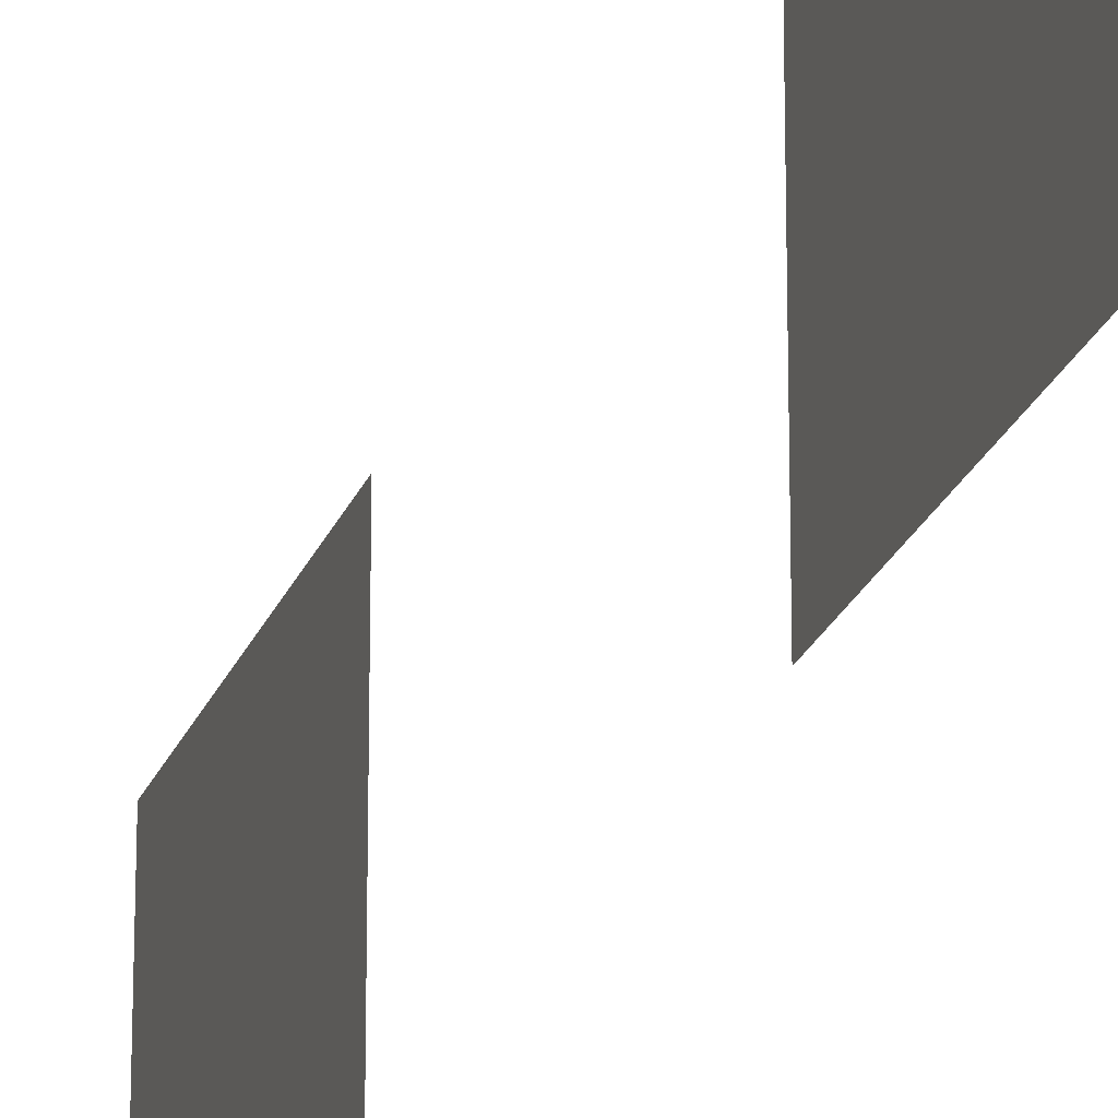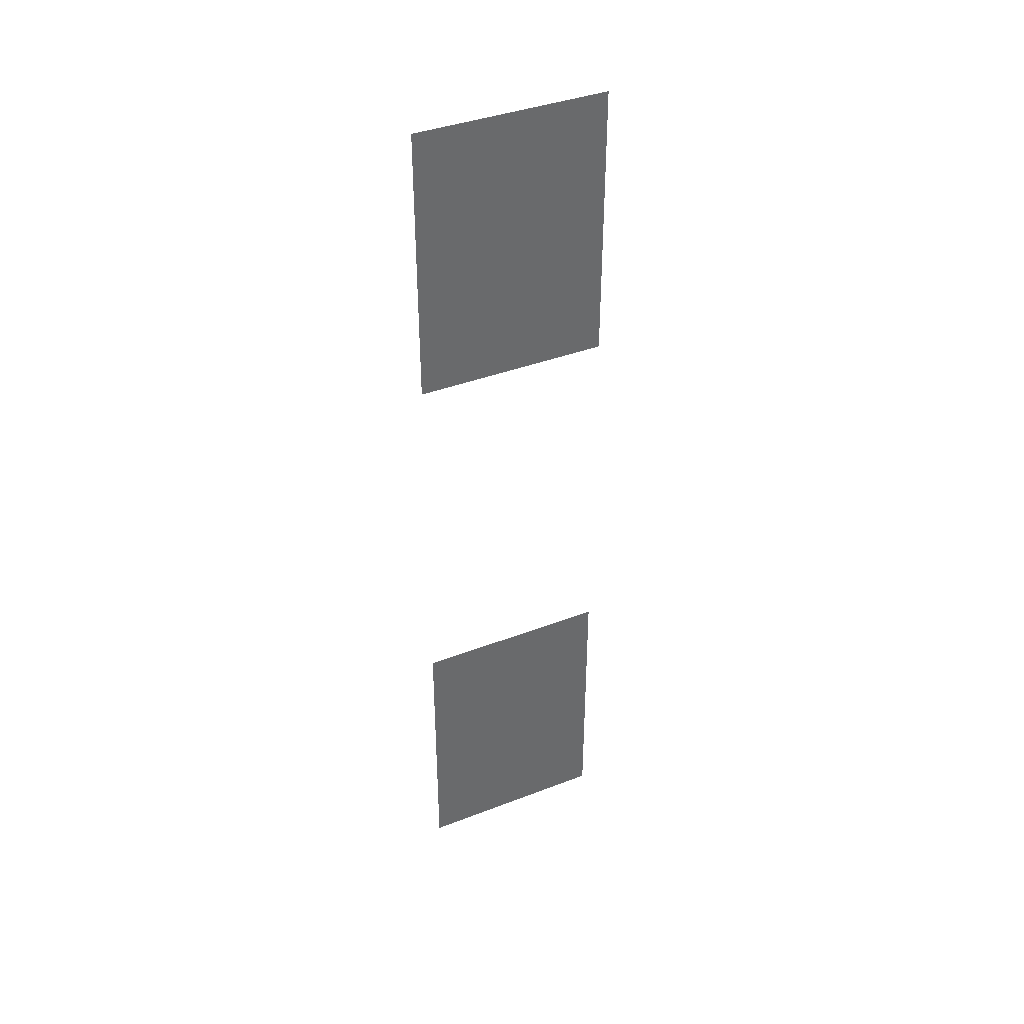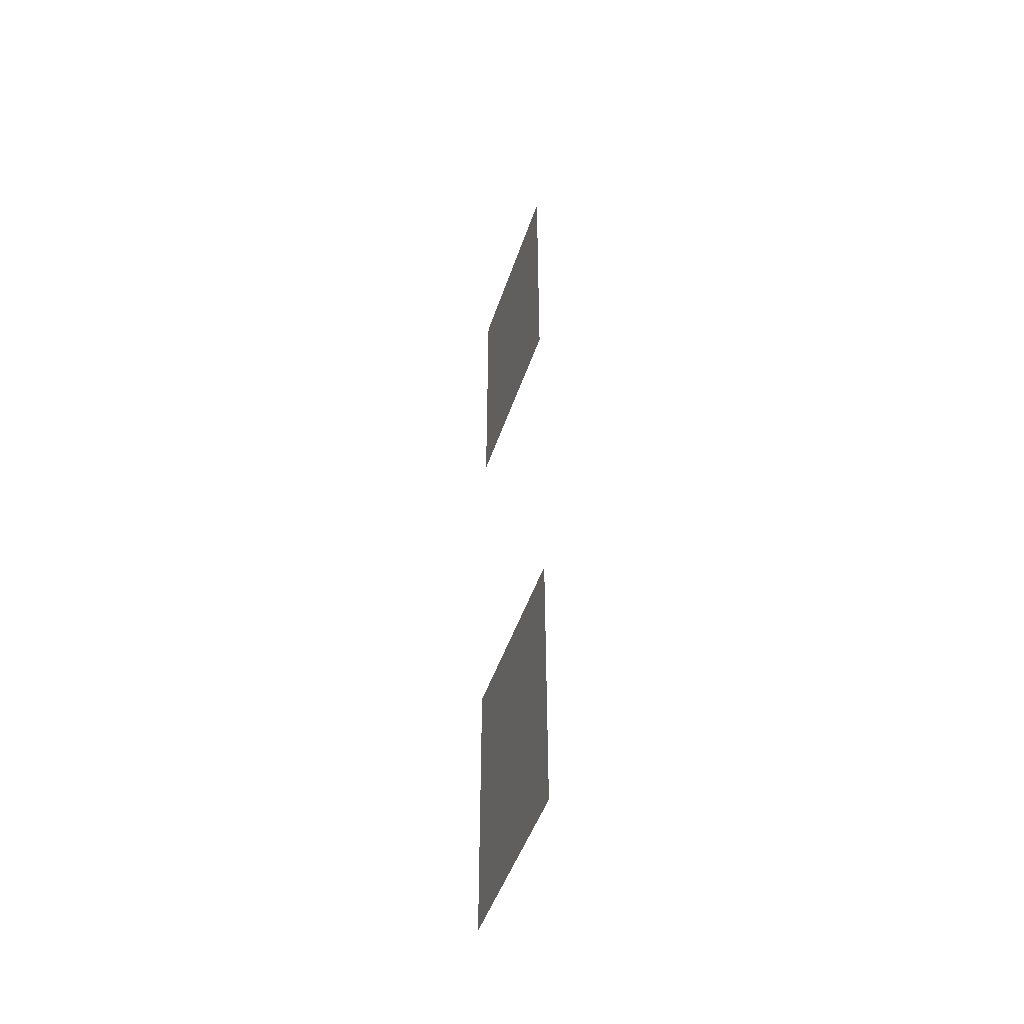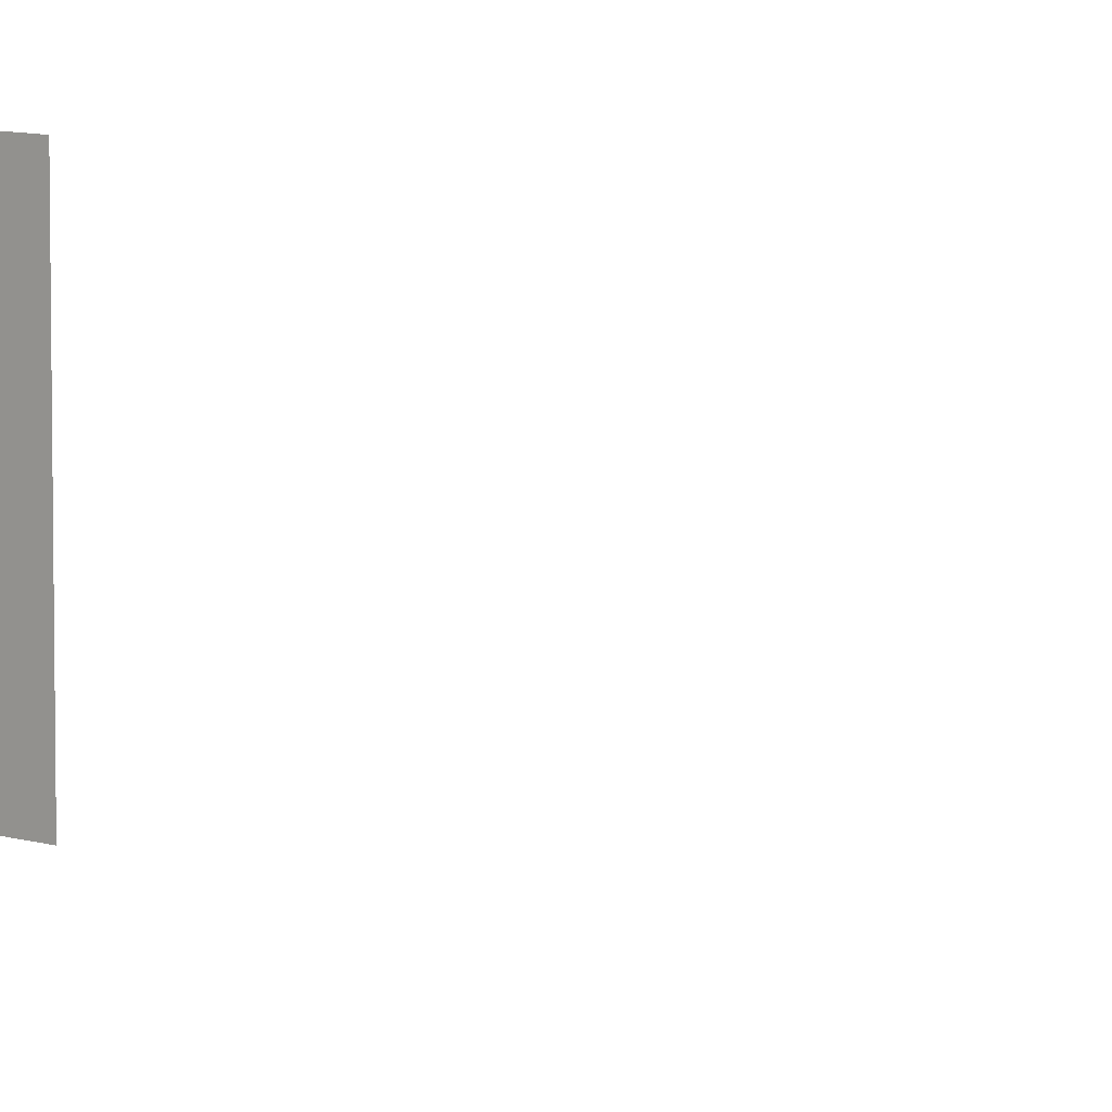
<metadata>
{"format":"obj","ext":"obj","renderer":"f3d","projection":"perspective","resolution":1024,"background":"white","views":[{"elev":-22.2,"azim":-16.8,"up":"+Y"},{"elev":39.3,"azim":-115.6,"up":"+Z"},{"elev":-48.3,"azim":161.8,"up":"+Z"},{"elev":8.2,"azim":131.4,"up":"+Y"}]}
</metadata>
<code>
v -4.6 -3.897 2.936
v -4.6 -0.7586 2.936
v -4.6 -0.7586 5.175
v -4.6 -3.897 5.175
v -4.6 -3.897 7.413
v -4.6 -3.897 5.175
v -4.6 -0.7586 5.175
v -4.6 -0.7586 7.413
v -4.6 -3.897 -2.936
v -4.6 -3.897 -5.175
v -4.6 -0.7586 -5.175
v -4.6 -0.7586 -2.936
v -4.6 -3.897 -7.413
v -4.6 -0.7586 -7.413
v -4.6 -0.7586 -5.175
v -4.6 -3.897 -5.175
g Building55_28004_71
f 1 3 2
f 1 4 3
f 5 7 6
f 5 8 7
f 9 11 10
f 9 12 11
f 13 15 14
f 13 16 15

</code>
